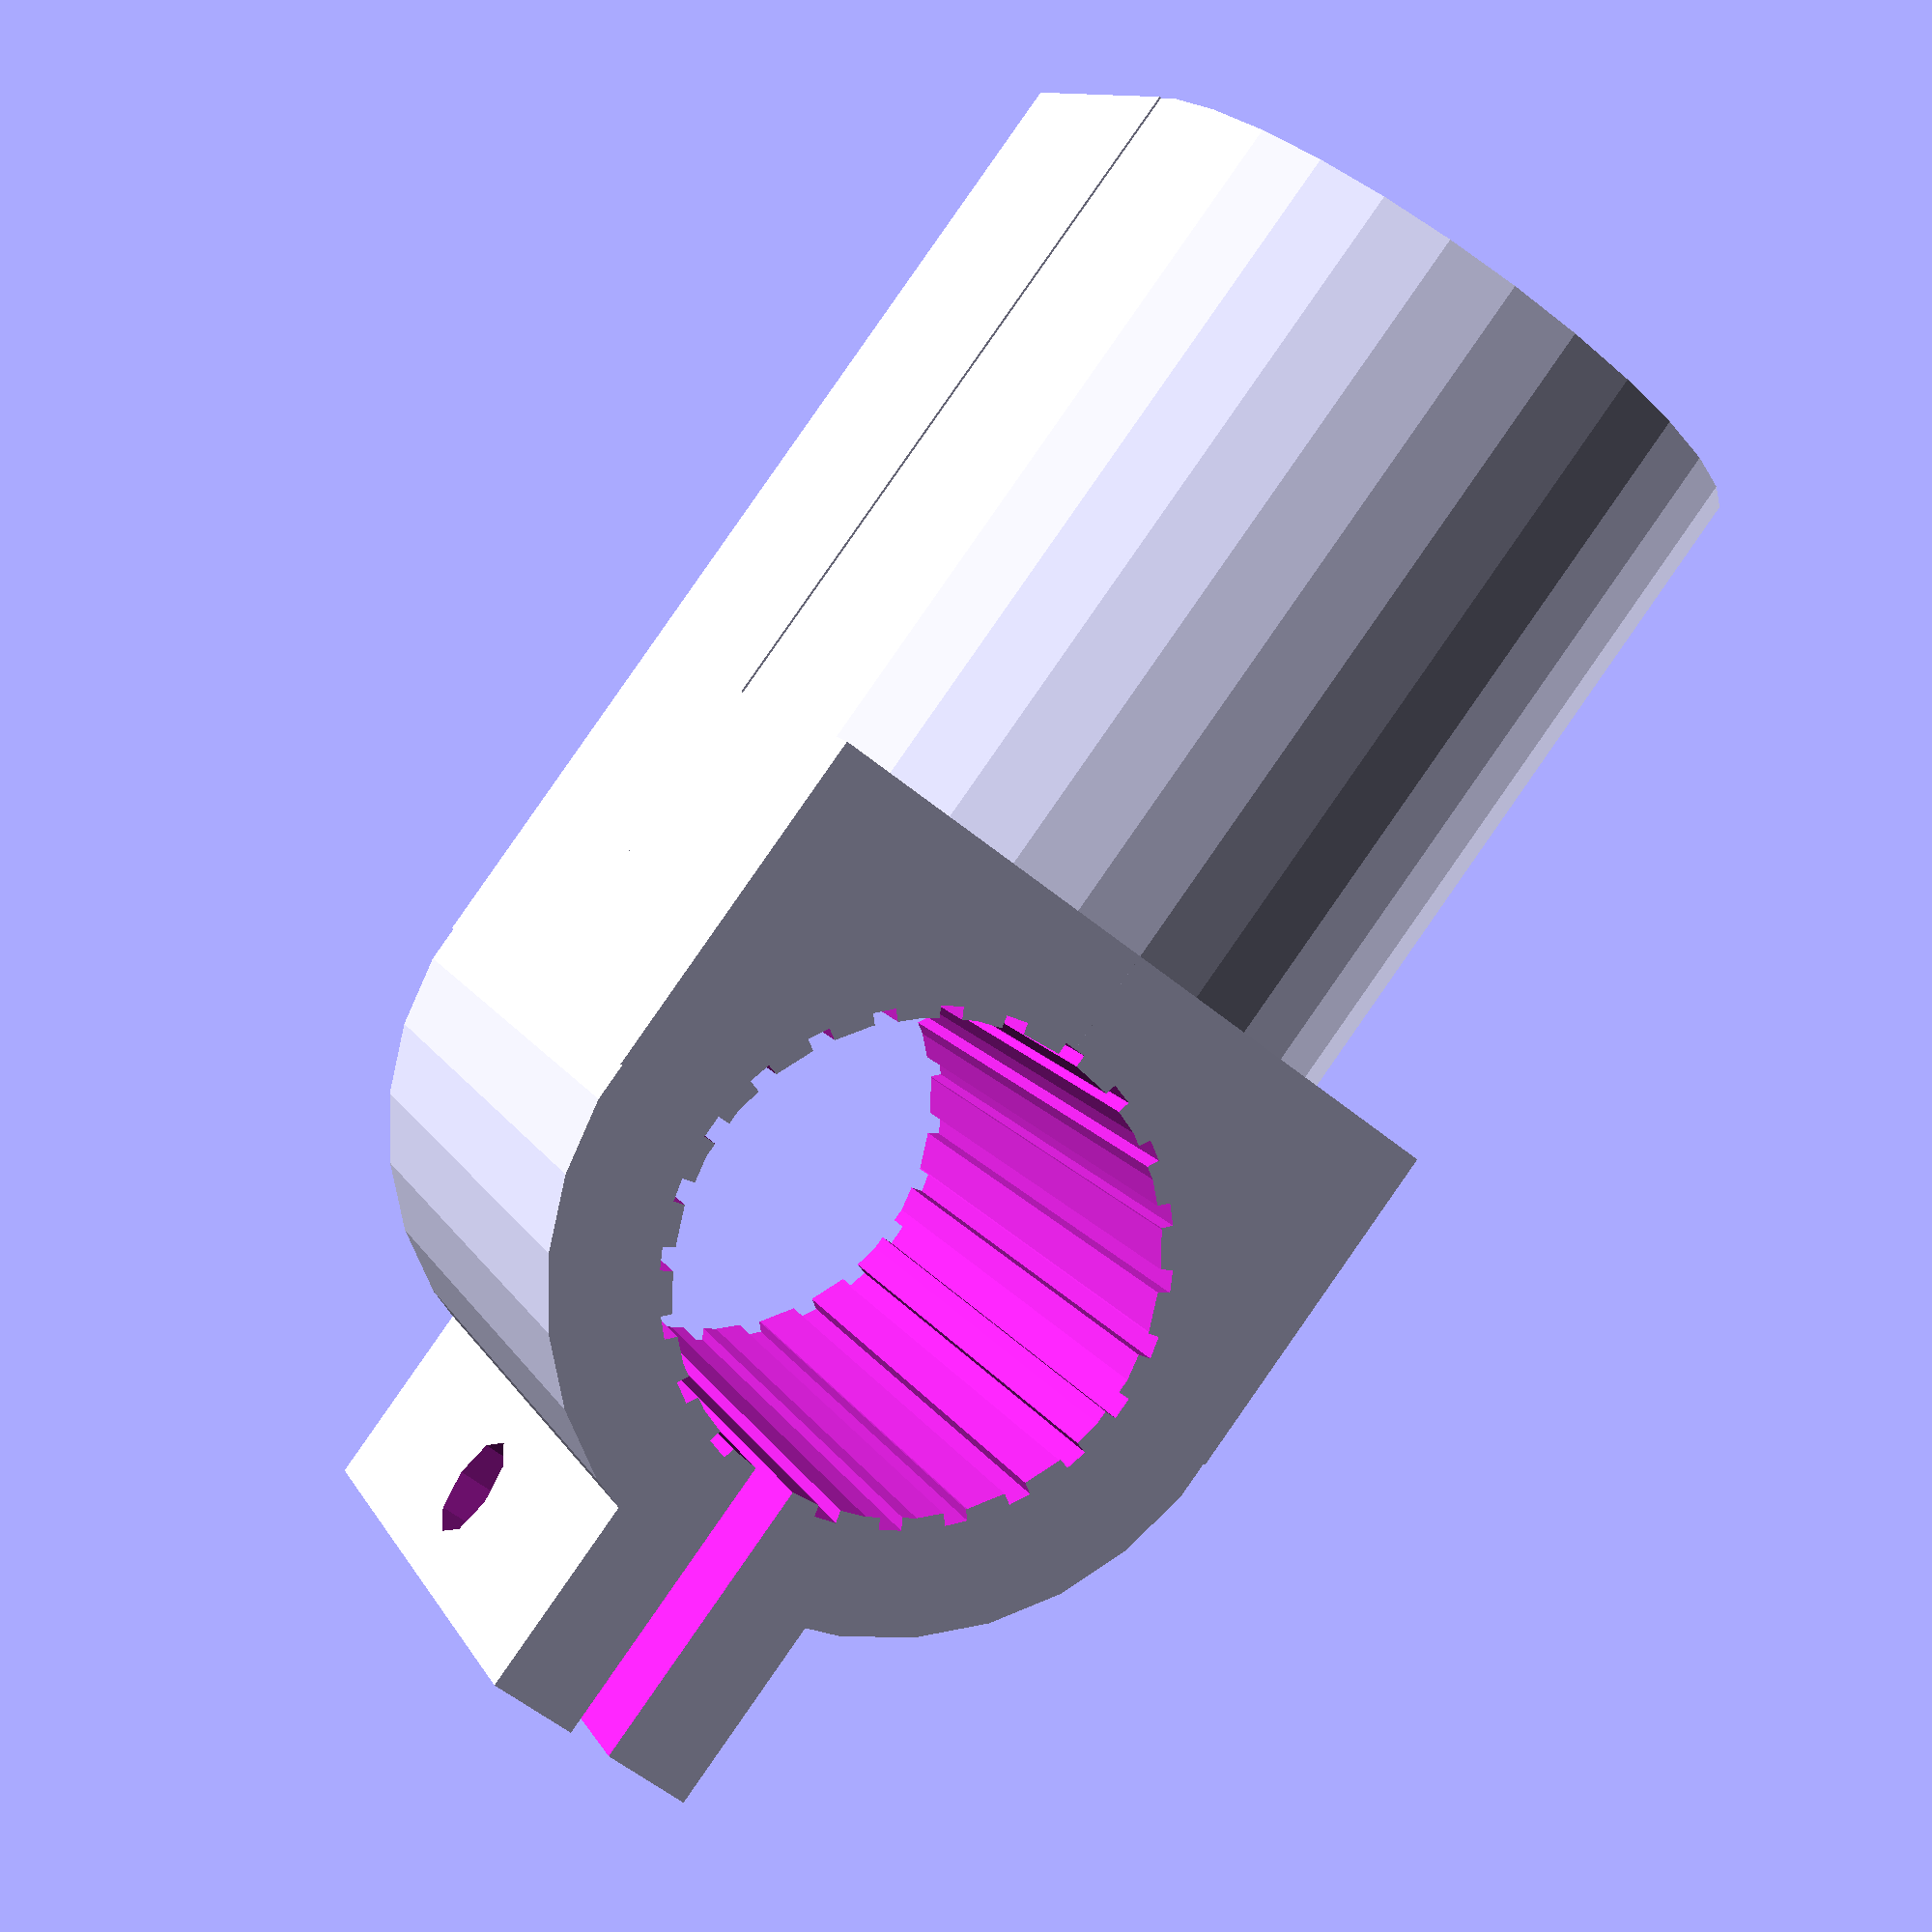
<openscad>
// RollerDog T-Joint

arm_length=20;
nut_size=7.75;
bolt_diameter=4.75;
cube_size=32;
top_lip_height=8;
lip_width=10;
wheel_bolt_diameter=18;
bearing_diameter=22.5;
edge_room=3;
pipe_diameter=21.5;
tooth_count = 24;

module nut() {
	intersection_for (i=[0,45]) {
		rotate([i,0])
			cube([3,nut_size,nut_size],center=true);
	}
}

module pvc_pipe() {
	rotate([0,90,0])
		cylinder(d=pipe_diameter,h=80,center=true);
	for (i=[0:tooth_count/2]) {
		rotate([i*(360/tooth_count),0,0])
		cube([80,pipe_diameter+1,1],center=true);
	}
}

module bearing() {
	cylinder(d=bearing_diameter,h=10,center=true);
}


module tube() {
	difference() {
		union() {
			rotate([00,90,0])
				cylinder(d=cube_size,h=cube_size*1.5,center=true);
			translate([0,0,cube_size/4])
				cube([cube_size*1.5,cube_size,cube_size/2],center=true);
		}
		pvc_pipe();
	}
}

module clamp() {
	difference() {
		union() {
			rotate([00,90,0])
				cylinder(d=cube_size,h=cube_size,center=true);
			translate([0,0,(top_lip_height+cube_size/2)/2])
				cube([cube_size,lip_width,top_lip_height+cube_size/2],center=true);
			translate([0,0,-cube_size/4])
				cube([cube_size,cube_size,cube_size/2],center=true);
			translate([0,0,-cube_size*0.75])
			rotate([0,90,0])
				tube();
		}
		// Gap
		translate([0,0,20])
			cube([35,2,40],center=true);
		// Nut Hole
		translate([0,5,cube_size/2+top_lip_height/2-0.5])
			rotate([0,0,90]) 
				nut();
		// Bolt Hole
		translate([0,0,cube_size/2+top_lip_height/2-0.5])
			rotate([90,0,0]) 
				cylinder(d=bolt_diameter,h=20,center=true);
		// Pipe Hole
		pvc_pipe();
	}
}


module t_joint() {
	translate([0,0,cube_size/2])
	rotate([0,90,0])
		clamp();
}

t_joint();



</openscad>
<views>
elev=169.1 azim=307.1 roll=198.2 proj=p view=solid
</views>
